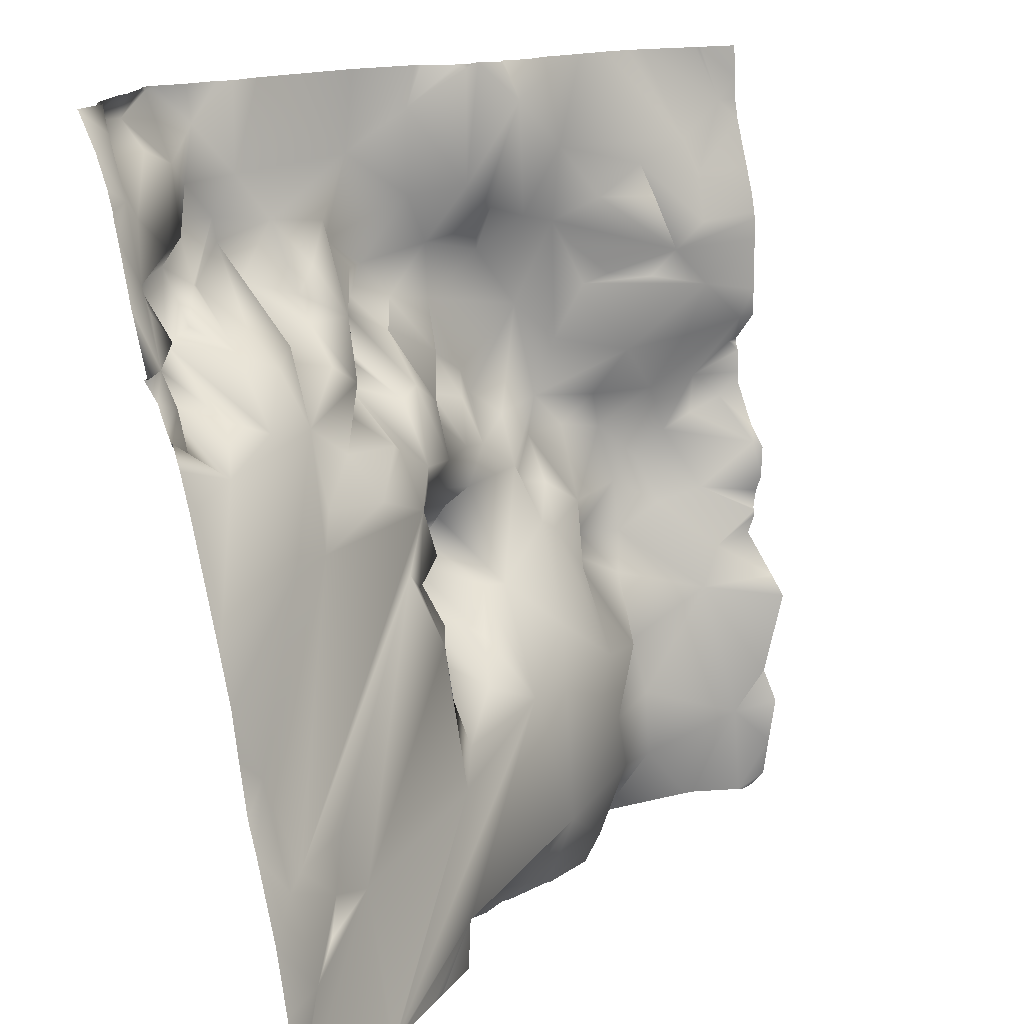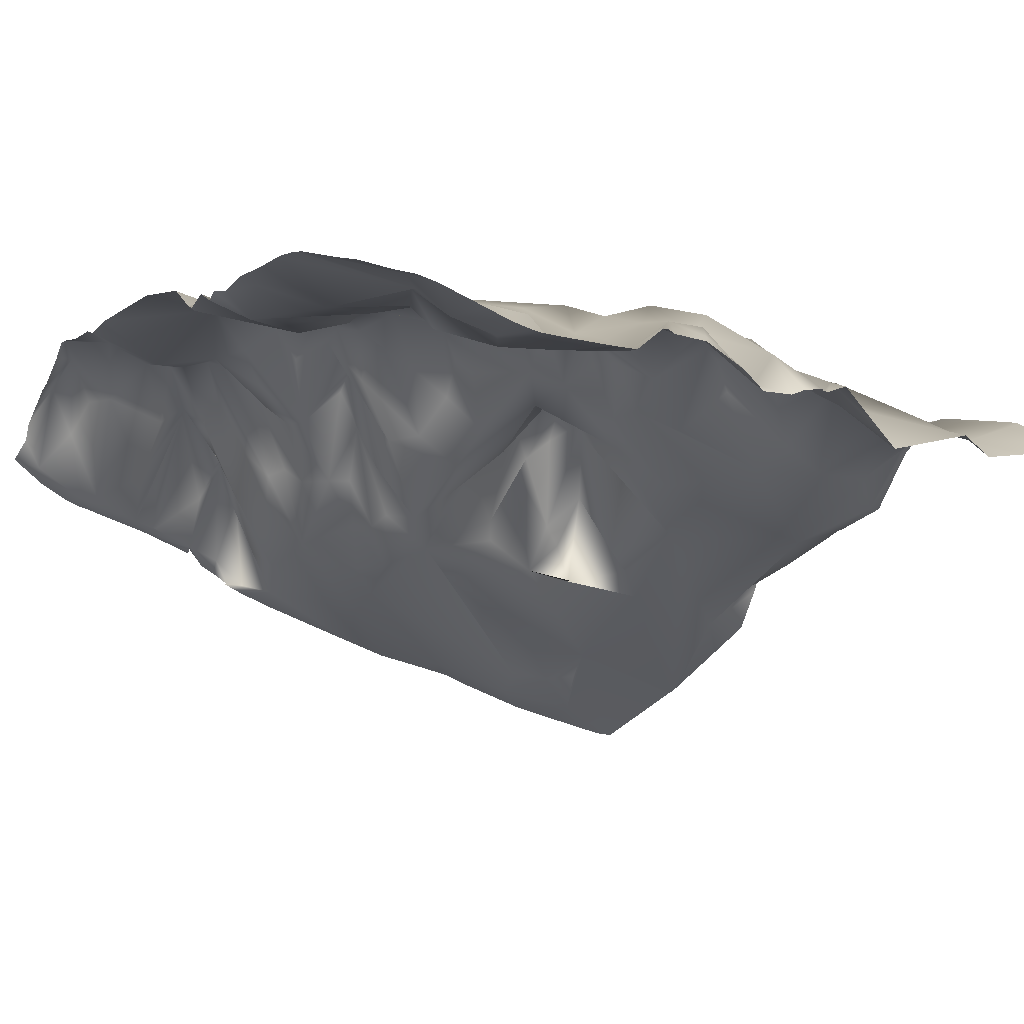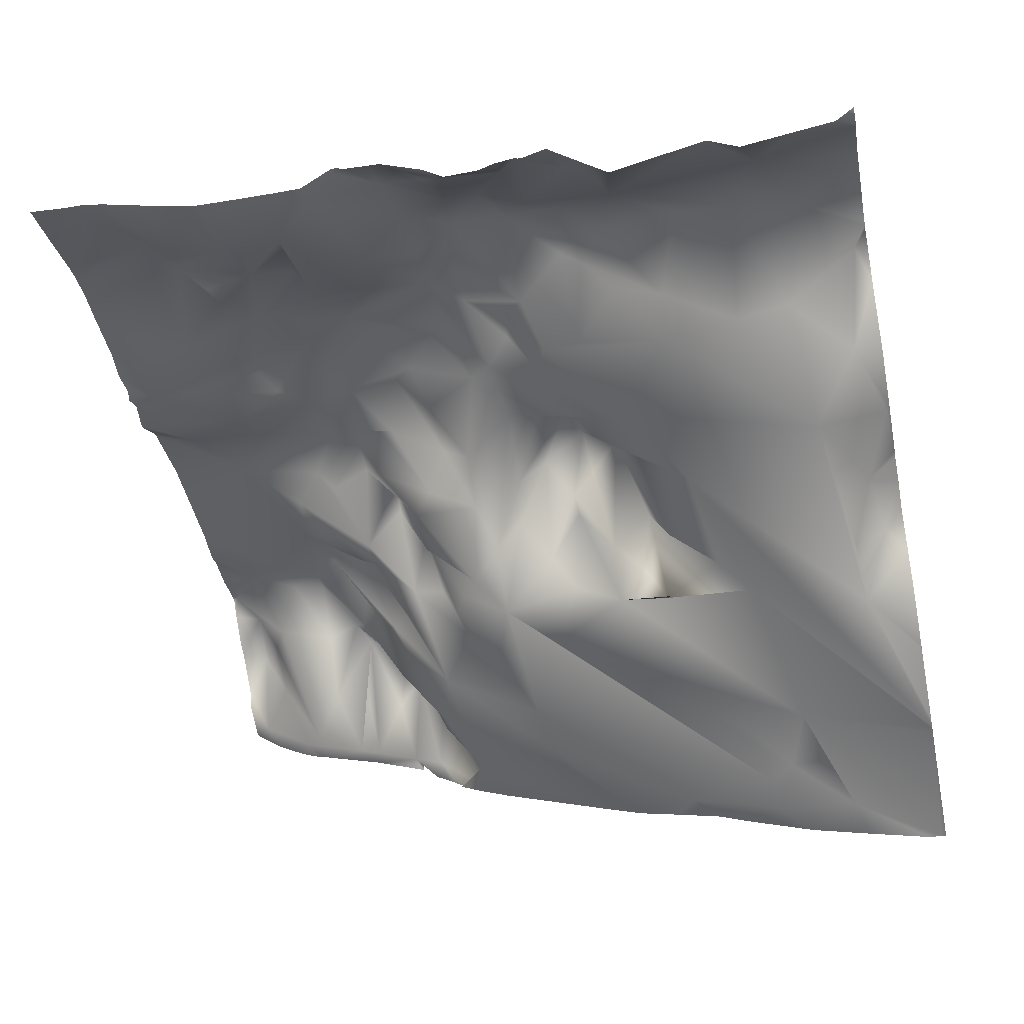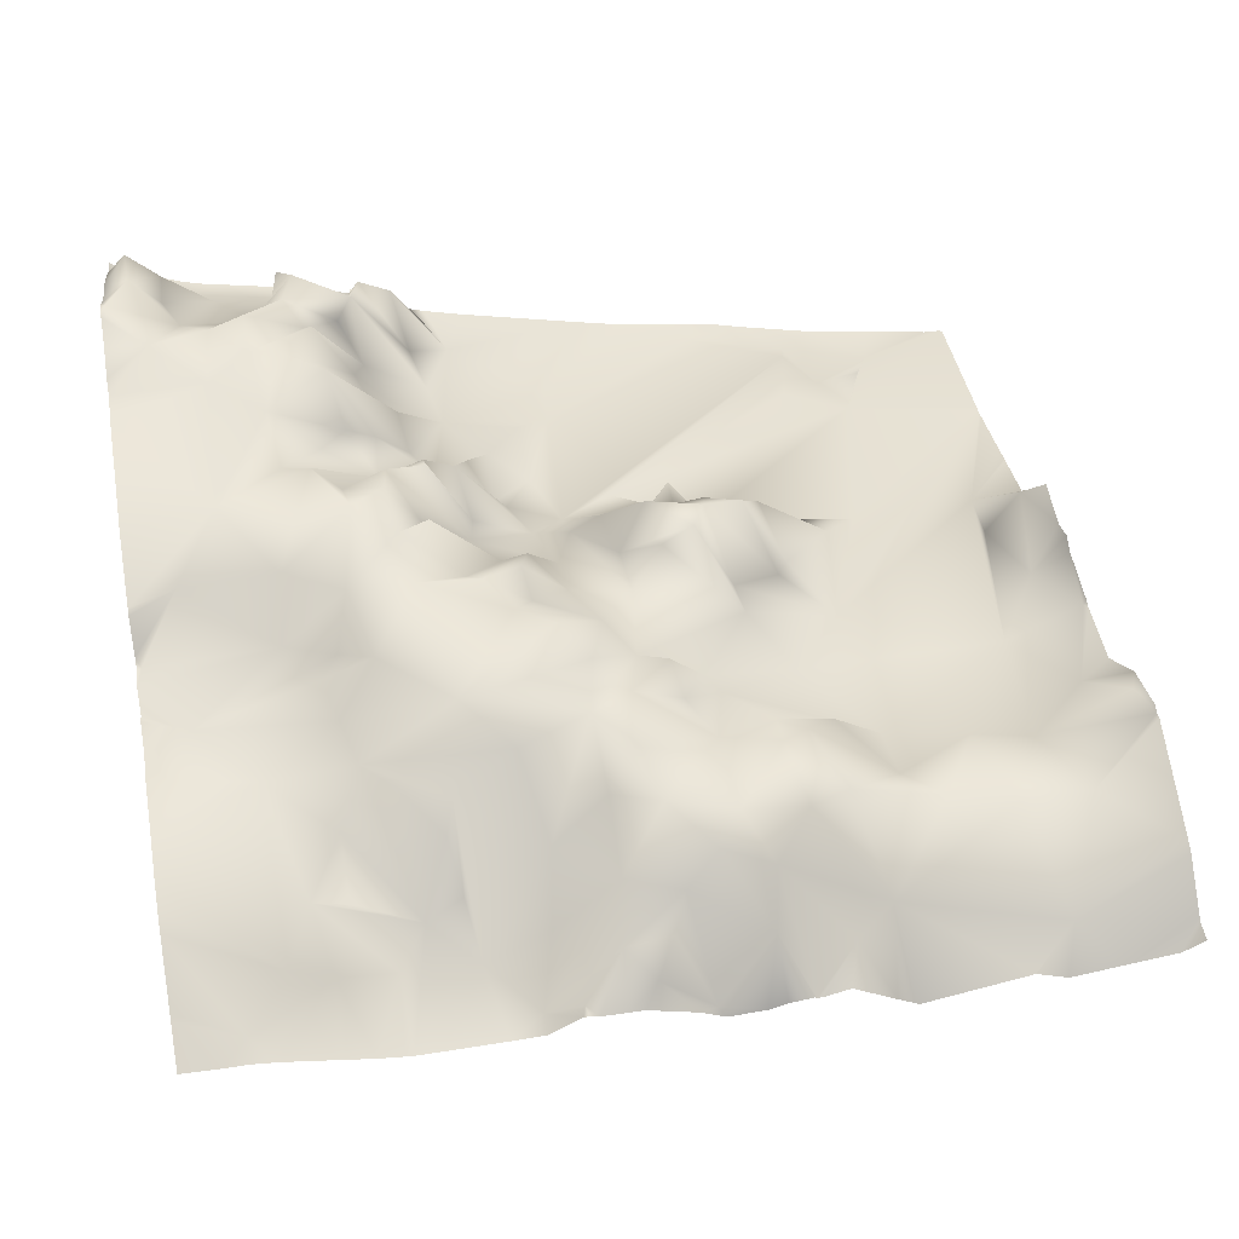
<metadata>
{"format":"obj","ext":"obj","renderer":"f3d","projection":"perspective","resolution":1024,"background":"white","views":[{"elev":16.1,"azim":-41.7,"up":"+Z"},{"elev":-10.5,"azim":57.7,"up":"+Y"},{"elev":-44.7,"azim":101.6,"up":"+Y"},{"elev":58.3,"azim":80.4,"up":"+Y"}]}
</metadata>
<code>
o lod_1_110_Cube.110
v 1286 55.53 -378.2
v 1272 35.89 -374.8
v 1285 40.16 -361.3
v 1304 51.57 -366.5
v 1305 54.1 -351.3
v 1326 42.13 -358.3
v 1319 47.72 -324.5
v 1303 57.74 -337.6
v 1282 40.67 -348.8
v 1290 44.13 -332.4
v 1312 58.26 -303.1
v 1326 50.42 -315.7
v 1305 64.49 -310.5
v 1300 59.44 -319.4
v 1279 40.34 -331.5
v 1283 57.42 -319.7
v 1277 47.82 -310.4
v 1288 63.4 -313.5
v 1291 65.05 -308.4
v 1304 65.74 -297.5
v 1325 55.12 -300.7
v 1333 45.08 -288.5
v 1311 66.08 -292.3
v 1316 60.23 -285.2
v 1284 57.62 -297.3
v 1289 68.91 -281
v 1278 68.95 -281.6
v 1302 69.33 -283.7
v 1324 58.84 -281.8
v 1330 54.75 -277.8
v 1324 58.57 -272.2
v 1332 54.03 -263.9
v 1330 48.48 -256.7
v 1319 49.73 -246.9
v 1319 53.17 -220.2
v 1319 50.73 -231.7
v 1319 58.01 -212.2
v 1330 56.9 -203.6
v 1308 61.53 -217.6
v 1148 41.53 -207.9
v 1193 68.69 -209.8
v 1227 74.69 -209.1
v 1186 74.52 -199.1
v 1182 71.54 -211.1
v 1173 63.21 -205.2
v 1176 76.17 -191.6
v 1149 48.36 -195.6
v 1157 68.25 -195.6
v 1168 73.91 -196.4
v 1154 57.14 -201.9
v 1150 41.56 -211.5
v 1167 63.4 -202
v 1161 46.82 -219.5
v 1172 59.25 -219.9
v 1148 37.04 -223.8
v 1148 35.33 -229.1
v 1156 55.32 -225.8
v 1148 31.42 -239.7
v 1164 63.43 -229.2
v 1158 42.91 -237.5
v 1164 54.68 -240.7
v 1171 64.24 -226.6
v 1180 72.31 -218.6
v 1188 70.43 -218.8
v 1175 59.74 -230.4
v 1203 69.77 -220.8
v 1195 70.22 -233.5
v 1202 59.01 -235.9
v 1209 62.67 -230.5
v 1216 69.06 -222.4
v 1221 74.8 -228.1
v 1222 67.16 -233.5
v 1243 71.63 -199.9
v 1255 65.29 -191.5
v 1254 64.18 -218.1
v 1268 61.4 -199.3
v 1281 65.47 -194.7
v 1325 59.5 -190.8
v 1169 52.52 -237.3
v 1173 41.19 -241.5
v 1158 51.21 -242.7
v 1161 29.16 -252
v 1168 24.44 -254.7
v 1155 19.68 -260.7
v 1155 43.86 -249.5
v 1149 28.1 -247
v 1147 22.15 -255.8
v 1149 4.024 -317.2
v 1167 14.51 -280.8
v 1182 28.79 -256.7
v 1177 18.12 -280.3
v 1182 23.71 -273
v 1194 32.82 -265.1
v 1195 22.64 -273.5
v 1205 30.81 -264.7
v 1209 25.83 -278.6
v 1202 42.7 -259.7
v 1150 -2.981 -339.5
v 1156 1.987 -338.5
v 1200 20.37 -289.9
v 1253 33.52 -380.5
v 1256 28.29 -363.9
v 1260 37.44 -318.8
v 1272 52.59 -300.6
v 1244 29 -330.9
v 1277 62 -292.1
v 1267 51.43 -297.9
v 1269 63.37 -290.7
v 1264 58.5 -285.1
v 1283 72.28 -273.3
v 1270 70.22 -275.5
v 1297 66.45 -274.1
v 1302 59.57 -262.5
v 1286 68.71 -258.9
v 1276 71.88 -249.4
v 1293 65.57 -245.8
v 1299 63.62 -243.7
v 1310 51.21 -237.6
v 1310 59.51 -245.2
v 1317 54.58 -260.3
v 1312 61.39 -274
v 1209 33.43 -266.9
v 1204 41.68 -252.7
v 1211 54.55 -256.7
v 1215 32.04 -271.4
v 1218 43.45 -258.9
v 1226 48.67 -257.8
v 1221 69.28 -250.5
v 1222 72.29 -242.4
v 1228 74.88 -241.8
v 1211 54.13 -241.1
v 1214 62.64 -250.2
v 1202 55.61 -241.6
v 1233 76.29 -234.9
v 1242 70.91 -219.7
v 1250 73.69 -231.7
v 1259 66.88 -228.4
v 1265 73.63 -235.2
v 1250 73.72 -245
v 1238 72.27 -243
v 1243 62.74 -255
v 1251 73.51 -257.6
v 1257 70.44 -262.6
v 1251 62.06 -266.9
v 1238 58.74 -267.7
v 1232 49.42 -262.9
v 1245 66.2 -265.7
v 1242 50.33 -275.1
v 1264 74.25 -269.7
v 1258 62.56 -279.5
v 1284 67.52 -229.7
v 1273 65.77 -227.2
v 1265 68.41 -224.6
v 1282 62.55 -211.2
v 1295 62.05 -224.5
v 1290 66.94 -235.9
v 1305 54.29 -224.4
v 1182 39.35 -246
v 1190 46.44 -247
v 1189 44.58 -243
v 1198 42.04 -248.3
v 1182 51.14 -239.2
v 1180 65.73 -231.9
v 1190 72.11 -224.6
v 1252 47.92 -309.3
v 1248 56.9 -286.9
v 1220 37.99 -278.6
v 1231 43.2 -274.7
v 1236 72.42 -249.3
v 1229 62.36 -248.1
v 1245 47.78 -308.2
v 1243 62.98 -293.7
v 1233 47.87 -286.9
v 1241 65.01 -300.4
v 1234 62.11 -303.6
v 1241 42.77 -318.5
v 1229 58.08 -292.9
v 1227 53.93 -305.1
v 1224 49.09 -299.5
v 1218 32.93 -292.4
v 1222 44.53 -284.7
v 1211 29.31 -297.3
v 1218 47.97 -299.5
v 1220 32.68 -308.7
v 1211 22.2 -308.8
v 1176 5.854 -349.4
v 1171 7.181 -335.7
v 1164 0.04942 -345
v 1163 1.296 -355
v 1153 -6.784 -359.4
v 1214 17.51 -341.6
v 1219 22.86 -334.4
v 1212 20.2 -320.7
v 1221 41.02 -318.2
v 1216 28.81 -314.9
v 1228 26.71 -323.6
v 1232 58.82 -311.9
v 1210 12.38 -369.6
v 1223 18.8 -368.8
v 1239 25.6 -374.2
v 1219 27 -376.6
v 1197 6.463 -380.9
v 1325 59.48 -190.6
v 1325 59.42 -190.6
v 1325 59.55 -190.6
v 1326 59.33 -190.6
v 1334 55.86 -198.3
v 1334 56.52 -190.6
v 1334 55.77 -203.6
v 1334 54.77 -208.5
v 1334 47.97 -237.3
v 1334 47.85 -249.9
v 1334 48.37 -230.6
v 1334 49.45 -225.7
v 1334 48.09 -232.3
v 1334 51.32 -219.7
v 1334 47.95 -256.5
v 1334 53.37 -263.3
v 1334 53.49 -264.4
v 1334 52.66 -266.3
v 1334 52.25 -274.7
v 1334 47.33 -284.8
v 1334 52.37 -271.8
v 1334 43.33 -289.9
v 1324 59.82 -190.6
v 1292 66.2 -190.6
v 1281 66.61 -190.6
v 1300 66.21 -190.6
v 1306 65.46 -190.6
v 1311 64.41 -190.6
v 1274 65.17 -190.6
v 1268 66.59 -190.6
v 1266 65.02 -190.6
v 1256 65.59 -190.6
v 1254 66.8 -190.6
v 1261 67.62 -190.6
v 1247 71.63 -190.6
v 1230 74.86 -190.6
v 1246 72.03 -190.6
v 1204 74.77 -190.6
v 1196 73.51 -190.6
v 1334 45.94 -306.3
v 1334 45.13 -301.4
v 1334 43.58 -297.7
v 1334 45.52 -306.7
v 1334 38.86 -322.5
v 1334 34.89 -327
v 1334 47.41 -313.1
v 1334 45.54 -308
v 1334 40.56 -348.7
v 1334 40.56 -348.8
v 1334 36.26 -355.8
v 1334 38.23 -367.4
v 1334 39.8 -377
v 1329 43.64 -381.2
v 1330 43 -381.2
v 1334 43.7 -381.2
v 1319 50.14 -381.2
v 1317 50.97 -381.2
v 1293 56.49 -381.2
v 1292 55.89 -381.2
v 1290 56.5 -381.2
v 1279 50.33 -381.2
v 1268 37.06 -381.2
v 1254 33.99 -381.2
v 1252 34.27 -381.2
v 1176 -2.758 -381.2
v 1178 -1.866 -381.2
v 1176 -2.93 -381.2
v 1236 34.27 -381.2
v 1231 31.34 -381.2
v 1239 33.08 -381.2
v 1220 31 -381.2
v 1174 -3.271 -381.2
v 1209 12.29 -381.2
v 1215 21.85 -381.2
v 1197 6.673 -381.2
v 1192 4.62 -381.2
v 1197 6.62 -381.2
v 1175 75.78 -190.6
v 1178 75.7 -190.6
v 1172 72.31 -190.6
v 1193 74.69 -190.6
v 1185 74.55 -190.6
v 1166 67.13 -190.6
v 1144 50.72 -191
v 1144 45.26 -198.4
v 1163 65.88 -190.6
v 1153 58.73 -190.6
v 1152 54.68 -190.6
v 1144 51.07 -190.6
v 1144 41.67 -205.2
v 1144 40.19 -209.1
v 1144 39.76 -211.2
v 1144 38.75 -214.4
v 1144 35.08 -227.5
v 1144 30.34 -240.9
v 1144 27.2 -245
v 1144 25.33 -248.6
v 1144 31.67 -241.2
v 1144 22.63 -252.2
v 1144 20.48 -257.2
v 1144 22.84 -252.6
v 1144 17.57 -265.2
v 1144 9.062 -291.9
v 1144 5.93 -302
v 1144 3.943 -312.2
v 1144 1.61 -323.4
v 1144 -12.98 -376.8
v 1144 -13.2 -380.2
v 1144 -13.48 -381.2
v 1144 -9.677 -361.8
v 1144 -6.383 -347.5
v 1144 -0.9247 -330.4
f 3 1 2
f 1 261 262
f 4 3 5
f 4 259 260
f 6 252 253
f 6 251 252
f 5 6 4
f 7 247 250
f 6 250 251
f 6 5 7
f 8 7 5
f 3 9 5
f 5 9 8
f 9 10 8
f 11 12 7
f 7 246 247
f 12 248 246
f 12 249 248
f 7 13 11
f 14 13 7
f 8 14 7
f 10 14 8
f 14 19 13
f 9 15 10
f 15 16 10
f 16 18 10
f 10 18 14
f 17 16 15
f 16 17 18
f 18 19 14
f 18 17 19
f 19 20 13
f 13 20 11
f 12 245 249
f 21 245 11
f 21 244 243
f 11 23 21
f 21 24 22
f 23 24 21
f 20 23 11
f 19 25 20
f 17 25 19
f 25 28 20
f 25 26 28
f 27 26 25
f 20 28 23
f 23 28 24
f 28 121 24
f 24 29 22
f 29 30 22
f 22 222 224
f 30 221 222
f 29 31 30
f 29 24 31
f 30 223 221
f 24 121 31
f 121 33 31
f 31 220 223
f 33 218 32
f 31 33 32
f 121 120 33
f 212 33 34
f 34 211 212
f 118 211 34
f 36 215 118
f 35 37 38
f 35 210 216
f 35 39 37
f 42 240 238
f 41 240 42
f 43 241 41
f 44 43 41
f 45 43 44
f 45 46 43
f 43 281 284
f 43 284 283
f 40 287 47
f 286 290 47
f 47 289 48
f 48 289 288
f 288 49 48
f 50 48 49
f 50 47 48
f 40 47 50
f 51 40 50
f 50 49 52
f 51 50 52
f 51 52 45
f 53 51 45
f 52 49 45
f 49 46 45
f 49 282 46
f 46 280 281
f 45 44 54
f 53 45 54
f 55 51 53
f 40 51 55
f 56 55 57
f 55 56 58
f 55 59 57
f 55 53 59
f 56 57 59
f 60 56 59
f 58 56 60
f 60 59 61
f 59 62 61
f 59 53 62
f 62 53 54
f 54 44 63
f 63 44 64
f 64 44 41
f 65 63 64
f 64 41 66
f 164 64 66
f 66 41 42
f 164 66 67
f 67 66 68
f 68 66 69
f 66 42 70
f 66 70 69
f 71 70 42
f 68 69 131
f 69 70 131
f 131 70 71
f 71 72 131
f 72 71 134
f 73 239 237
f 42 238 239
f 74 236 75
f 236 76 75
f 231 77 76
f 78 204 206
f 206 207 38
f 38 207 209
f 37 230 38
f 78 203 204
f 78 205 203
f 62 54 63
f 62 63 65
f 61 62 79
f 79 62 65
f 80 79 65
f 61 79 80
f 60 61 81
f 82 61 83
f 61 80 83
f 84 82 83
f 84 85 82
f 82 81 61
f 58 60 81
f 85 81 82
f 86 58 81
f 86 81 85
f 84 87 85
f 87 86 85
f 303 86 87
f 84 83 90
f 84 90 89
f 89 90 91
f 91 90 92
f 92 90 93
f 92 93 94
f 91 92 94
f 93 95 94
f 96 91 94
f 95 93 97
f 88 89 91
f 88 91 99
f 99 91 96
f 99 96 100
f 98 88 99
f 190 313 98
f 2 265 101
f 2 102 3
f 102 9 3
f 102 15 9
f 103 104 15
f 104 17 15
f 15 102 103
f 102 105 103
f 103 107 104
f 17 104 25
f 104 106 25
f 106 27 25
f 107 106 104
f 107 108 106
f 106 108 27
f 108 109 27
f 109 110 27
f 111 110 109
f 27 110 26
f 110 112 26
f 26 112 28
f 110 113 112
f 110 114 113
f 115 114 110
f 114 116 113
f 117 118 119
f 117 156 118
f 116 156 117
f 116 117 119
f 34 119 118
f 116 119 34
f 113 116 34
f 120 113 34
f 120 34 33
f 113 120 121
f 28 112 121
f 112 113 121
f 95 122 94
f 94 122 96
f 123 97 93
f 97 124 95
f 97 123 124
f 96 122 125
f 122 95 124
f 122 124 125
f 124 132 126
f 125 124 126
f 125 126 127
f 126 128 127
f 128 129 127
f 127 129 170
f 129 130 170
f 128 131 129
f 132 131 128
f 126 132 128
f 123 132 124
f 123 131 132
f 123 133 131
f 131 72 129
f 129 72 130
f 130 72 134
f 130 134 140
f 134 71 135
f 71 42 135
f 42 73 135
f 73 74 75
f 135 73 75
f 135 75 136
f 134 135 136
f 75 76 137
f 136 75 137
f 138 136 137
f 136 138 139
f 140 134 136
f 140 136 139
f 130 140 170
f 141 140 139
f 139 138 115
f 141 139 142
f 142 139 143
f 143 139 115
f 144 142 143
f 145 141 142
f 146 141 145
f 147 142 144
f 145 142 147
f 148 145 147
f 147 144 148
f 148 144 150
f 144 143 150
f 149 143 115
f 114 115 151
f 151 116 114
f 152 151 115
f 115 138 152
f 138 153 152
f 137 153 138
f 137 76 153
f 153 76 152
f 152 154 151
f 151 154 155
f 152 76 154
f 154 76 77
f 155 154 39
f 226 154 77
f 228 37 154
f 39 154 37
f 155 39 157
f 39 35 36
f 155 157 118
f 118 157 39
f 118 39 36
f 151 155 118
f 156 151 118
f 116 151 156
f 90 123 93
f 83 158 90
f 83 80 158
f 158 160 90
f 159 161 90
f 90 161 123
f 90 160 159
f 158 162 160
f 80 162 158
f 80 163 162
f 80 65 163
f 65 64 163
f 163 64 164
f 162 163 164
f 162 164 160
f 160 164 67
f 160 67 159
f 159 67 161
f 161 67 133
f 133 67 68
f 133 68 131
f 123 161 133
f 107 109 108
f 165 109 107
f 111 115 110
f 149 115 111
f 150 111 109
f 150 143 149
f 150 149 111
f 166 148 150
f 166 150 109
f 166 167 148
f 173 167 166
f 167 168 148
f 168 145 148
f 168 146 145
f 127 146 168
f 168 125 127
f 125 168 167
f 146 169 141
f 169 140 141
f 170 140 169
f 146 170 169
f 127 170 146
f 166 109 165
f 165 107 103
f 105 165 103
f 171 165 105
f 171 174 165
f 174 172 165
f 165 172 166
f 173 166 172
f 174 173 172
f 175 174 171
f 176 175 171
f 176 171 105
f 175 177 174
f 177 173 174
f 178 179 175
f 179 177 175
f 179 180 177
f 183 180 179
f 180 181 177
f 177 181 173
f 181 167 173
f 180 96 181
f 181 96 167
f 96 125 167
f 100 96 182
f 182 96 180
f 182 180 183
f 184 183 179
f 185 182 183
f 100 182 185
f 185 183 184
f 186 100 185
f 99 100 187
f 187 100 186
f 188 98 99
f 190 98 188
f 188 99 187
f 188 187 186
f 189 188 186
f 190 188 189
f 190 189 186
f 186 269 274
f 186 185 191
f 191 185 193
f 191 193 192
f 192 193 194
f 193 195 194
f 193 185 195
f 192 194 196
f 194 197 196
f 195 184 194
f 195 185 184
f 184 179 178
f 194 184 197
f 197 184 178
f 197 178 175
f 175 176 197
f 196 197 176
f 196 176 105
f 191 192 105
f 105 192 196
f 102 198 105
f 199 198 102
f 199 102 200
f 201 198 199
f 200 201 199
f 198 277 202
f 201 271 273
f 200 102 101
f 102 2 101
f 101 272 200
f 278 198 202
f 314 308 88
f 296 58 297
f 295 55 296
f 214 36 35
f 259 6 258
f 227 226 77
f 235 234 74
f 293 292 40
f 314 98 313
f 261 4 260
f 244 22 224
f 232 231 76
f 209 210 38
f 272 270 200
f 262 263 1
f 225 205 78
f 282 280 46
f 295 294 40
f 225 38 230
f 267 198 268
f 254 257 256
f 301 87 84
f 305 304 84
f 218 219 32
f 274 310 186
f 235 73 237
f 300 297 58
f 277 279 202
f 302 301 84
f 309 312 190
f 219 220 32
f 263 2 1
f 306 88 307
f 304 302 84
f 298 86 299
f 305 89 306
f 308 307 88
f 255 253 254
f 270 271 200
f 294 293 40
f 273 276 201
f 310 190 186
f 276 198 201
f 216 214 35
f 255 258 6
f 243 242 21
f 233 232 76
f 265 266 101
f 298 300 58
f 267 191 105
f 287 286 47
f 279 278 202
f 1 3 261
f 6 7 250
f 7 12 246
f 12 11 245
f 21 242 245
f 22 30 222
f 30 31 223
f 31 32 220
f 33 217 218
f 212 217 33
f 118 215 211
f 36 213 215
f 35 38 210
f 41 241 240
f 43 283 241
f 43 46 281
f 40 292 287
f 286 291 290
f 47 290 289
f 288 285 49
f 49 285 282
f 73 42 239
f 74 234 236
f 236 233 76
f 231 227 77
f 38 78 206
f 206 208 207
f 37 229 230
f 303 299 86
f 190 312 313
f 2 264 265
f 226 228 154
f 228 229 37
f 186 191 269
f 198 275 277
f 201 200 271
f 101 266 272
f 278 268 198
f 296 55 58
f 295 40 55
f 214 213 36
f 259 4 6
f 314 88 98
f 261 3 4
f 244 21 22
f 225 78 38
f 267 105 198
f 301 303 87
f 274 311 310
f 235 74 73
f 263 264 2
f 306 89 88
f 298 58 86
f 305 84 89
f 254 256 255
f 255 6 253
f 310 309 190
f 276 275 198
f 267 269 191

</code>
